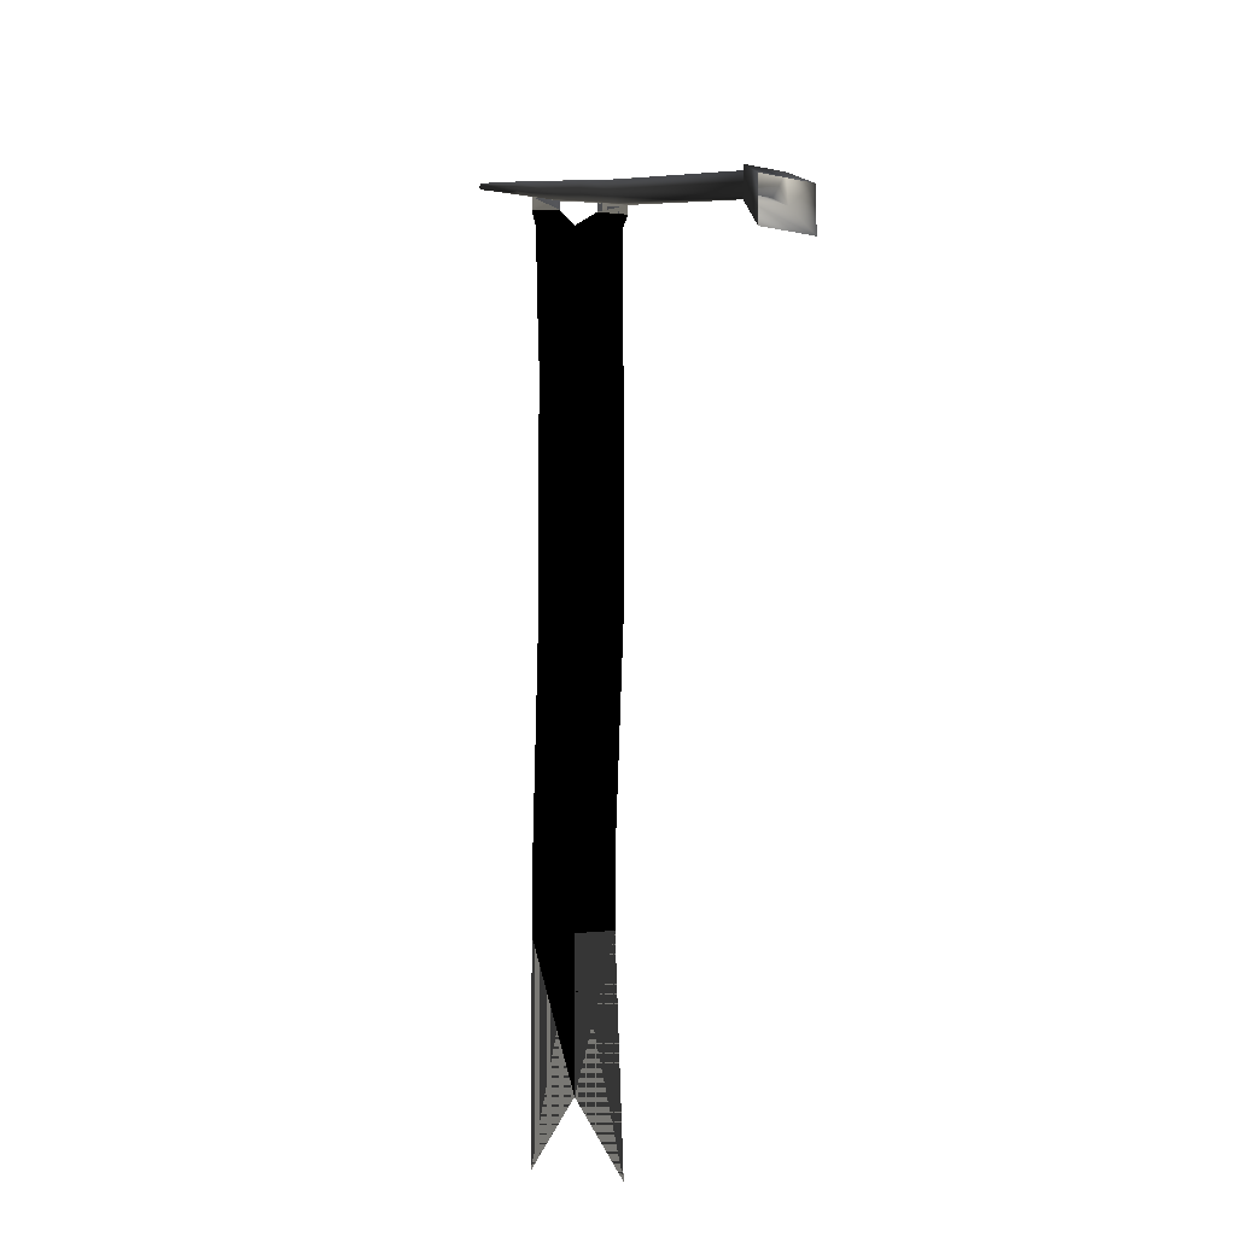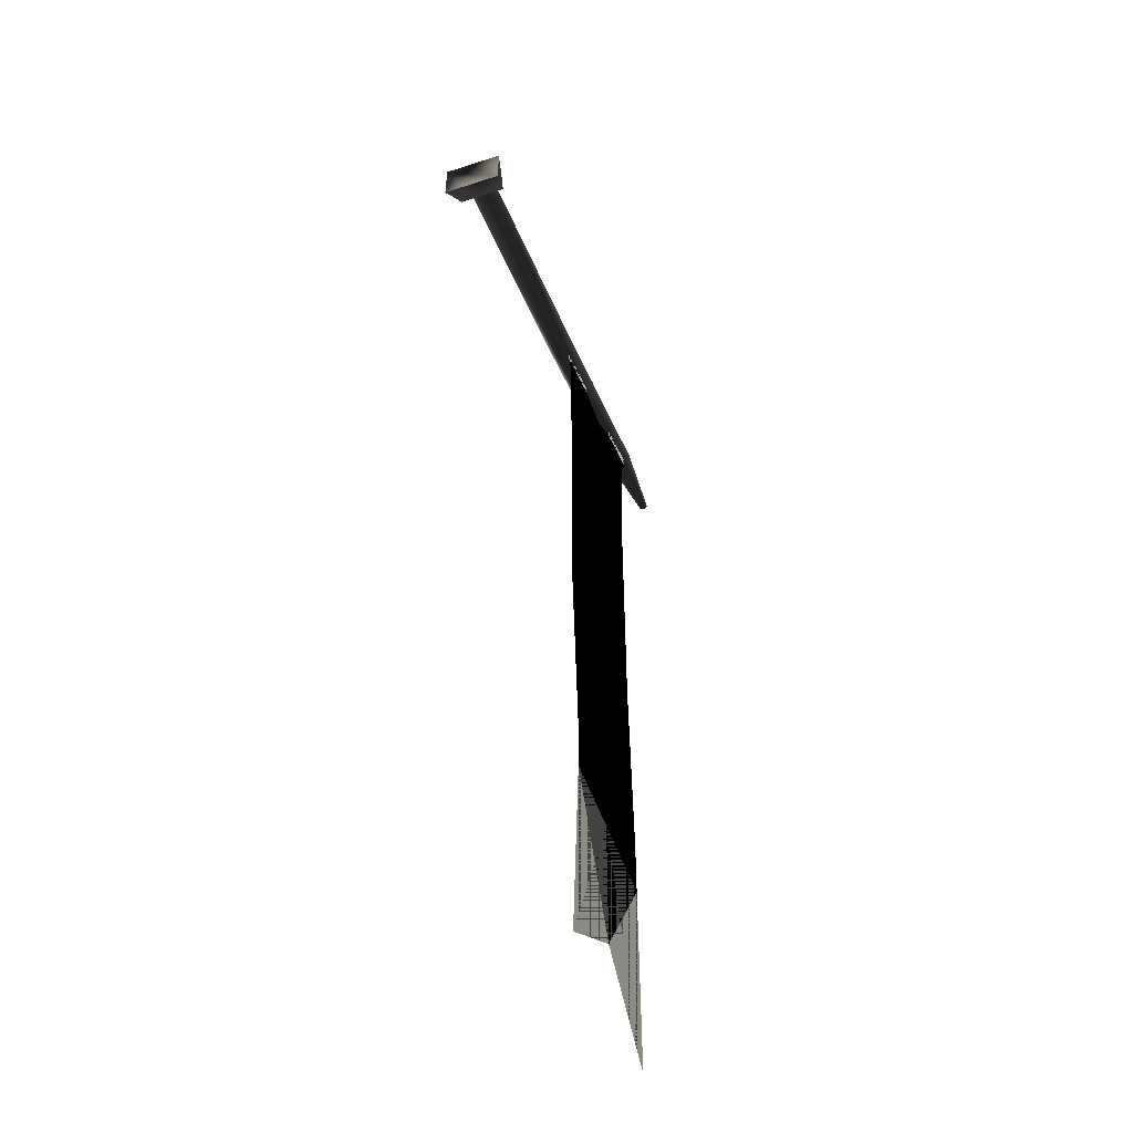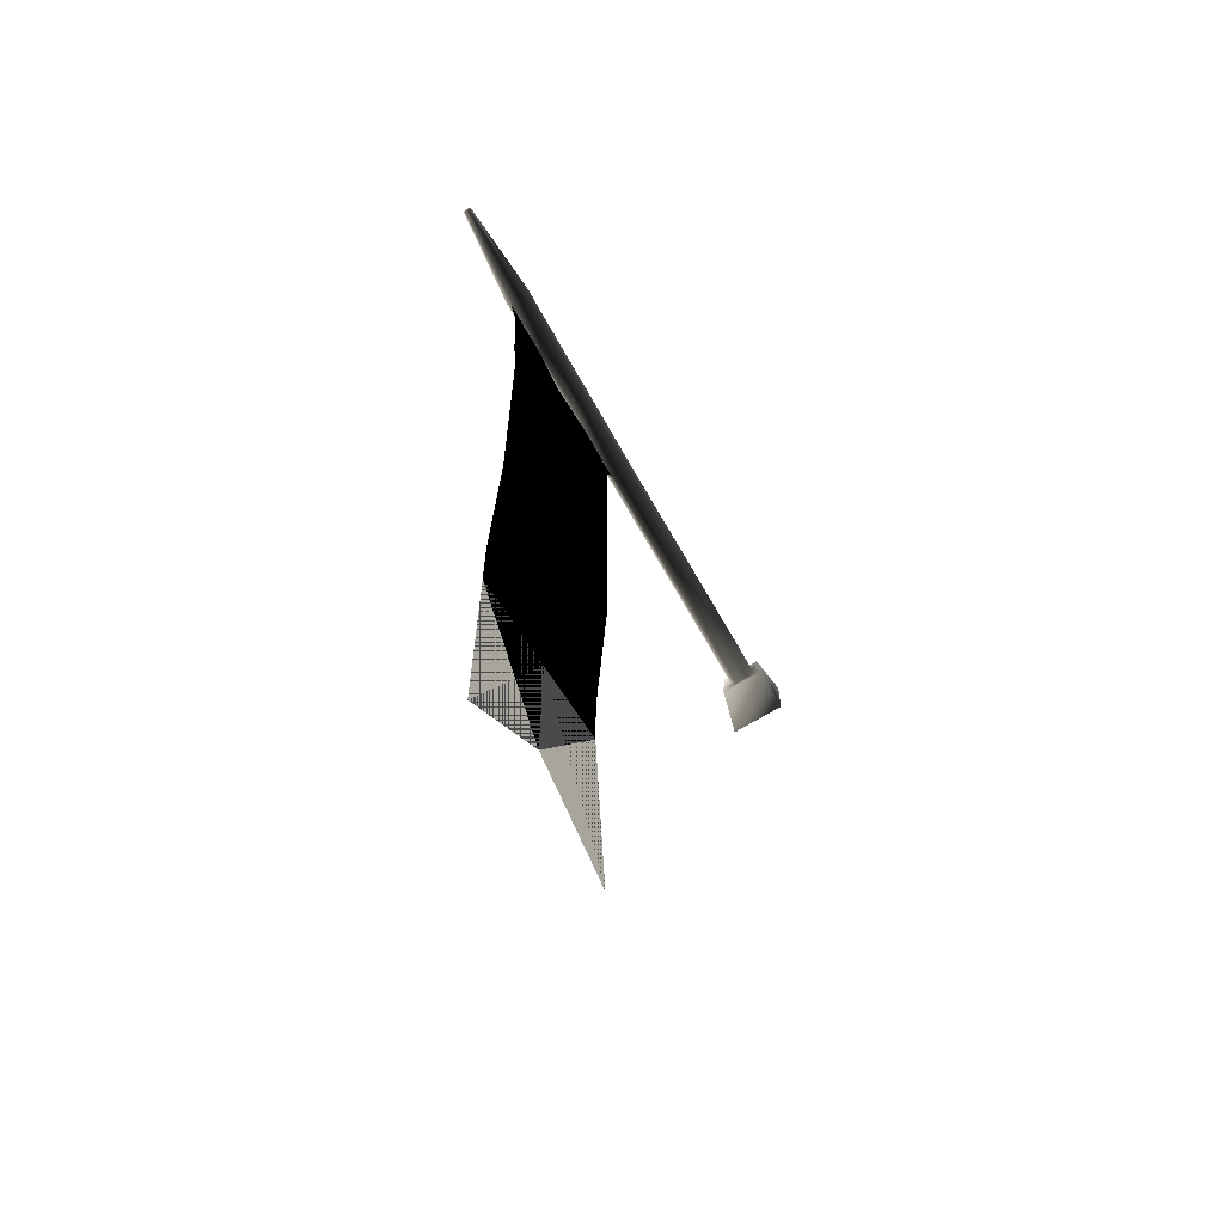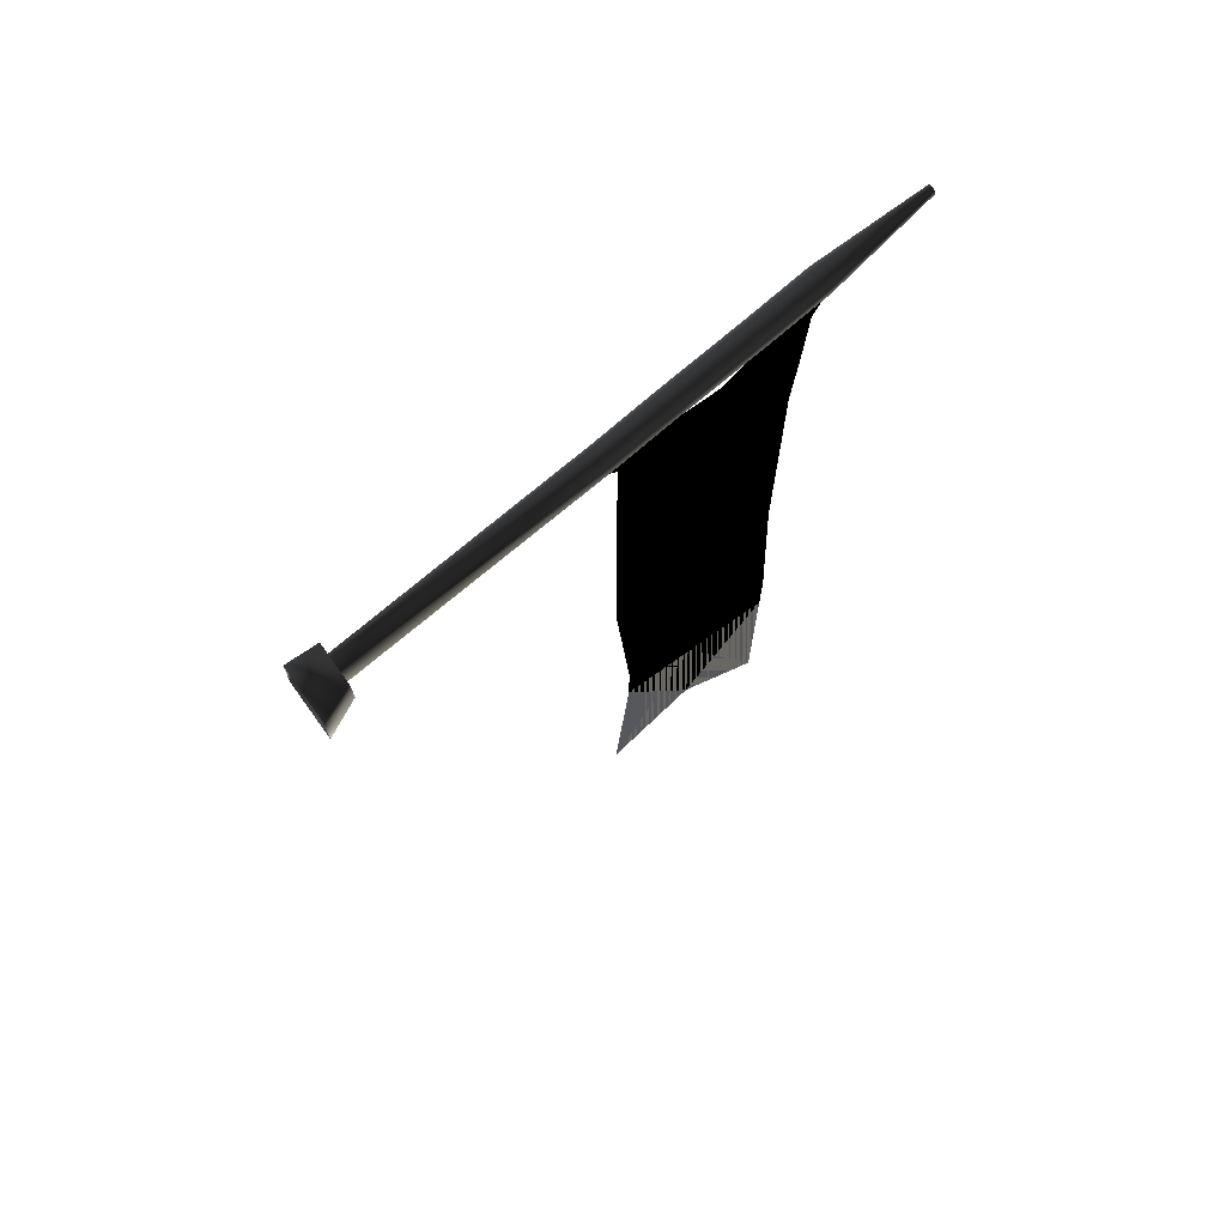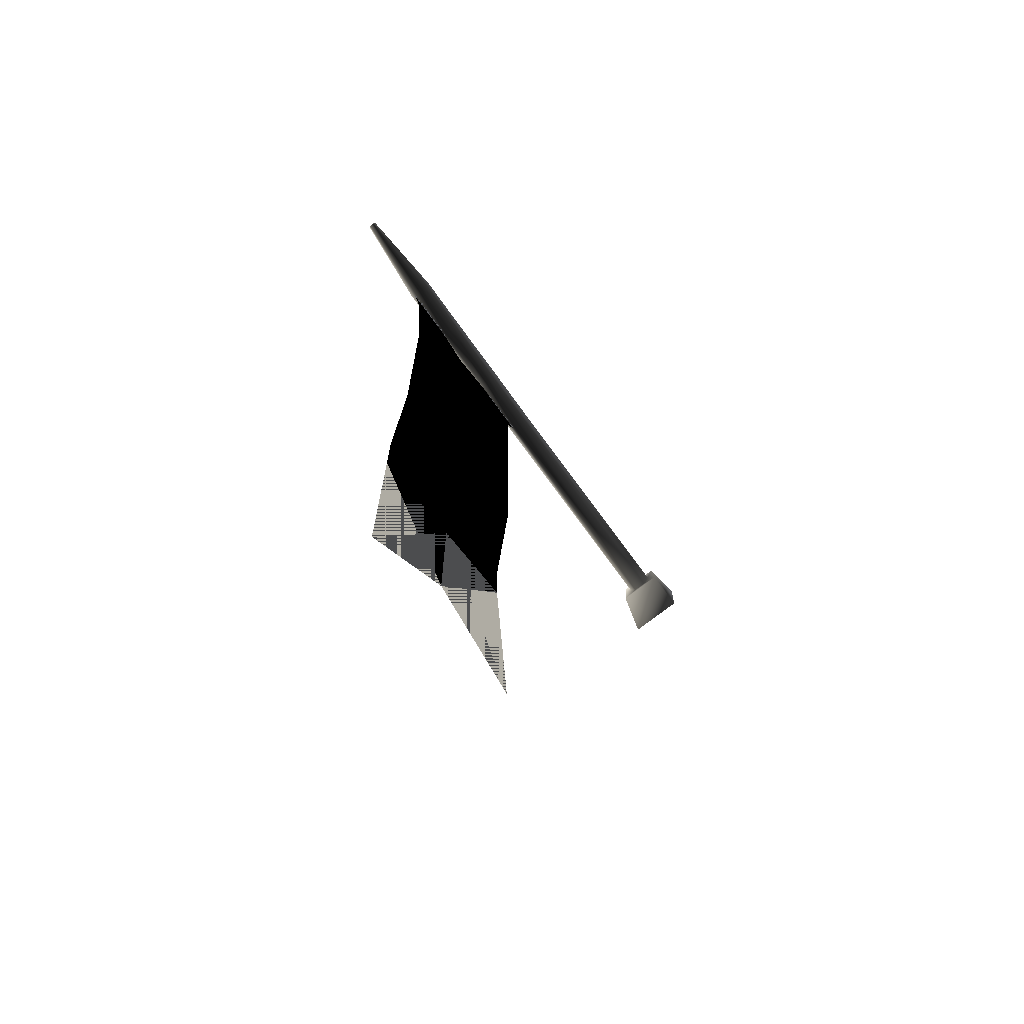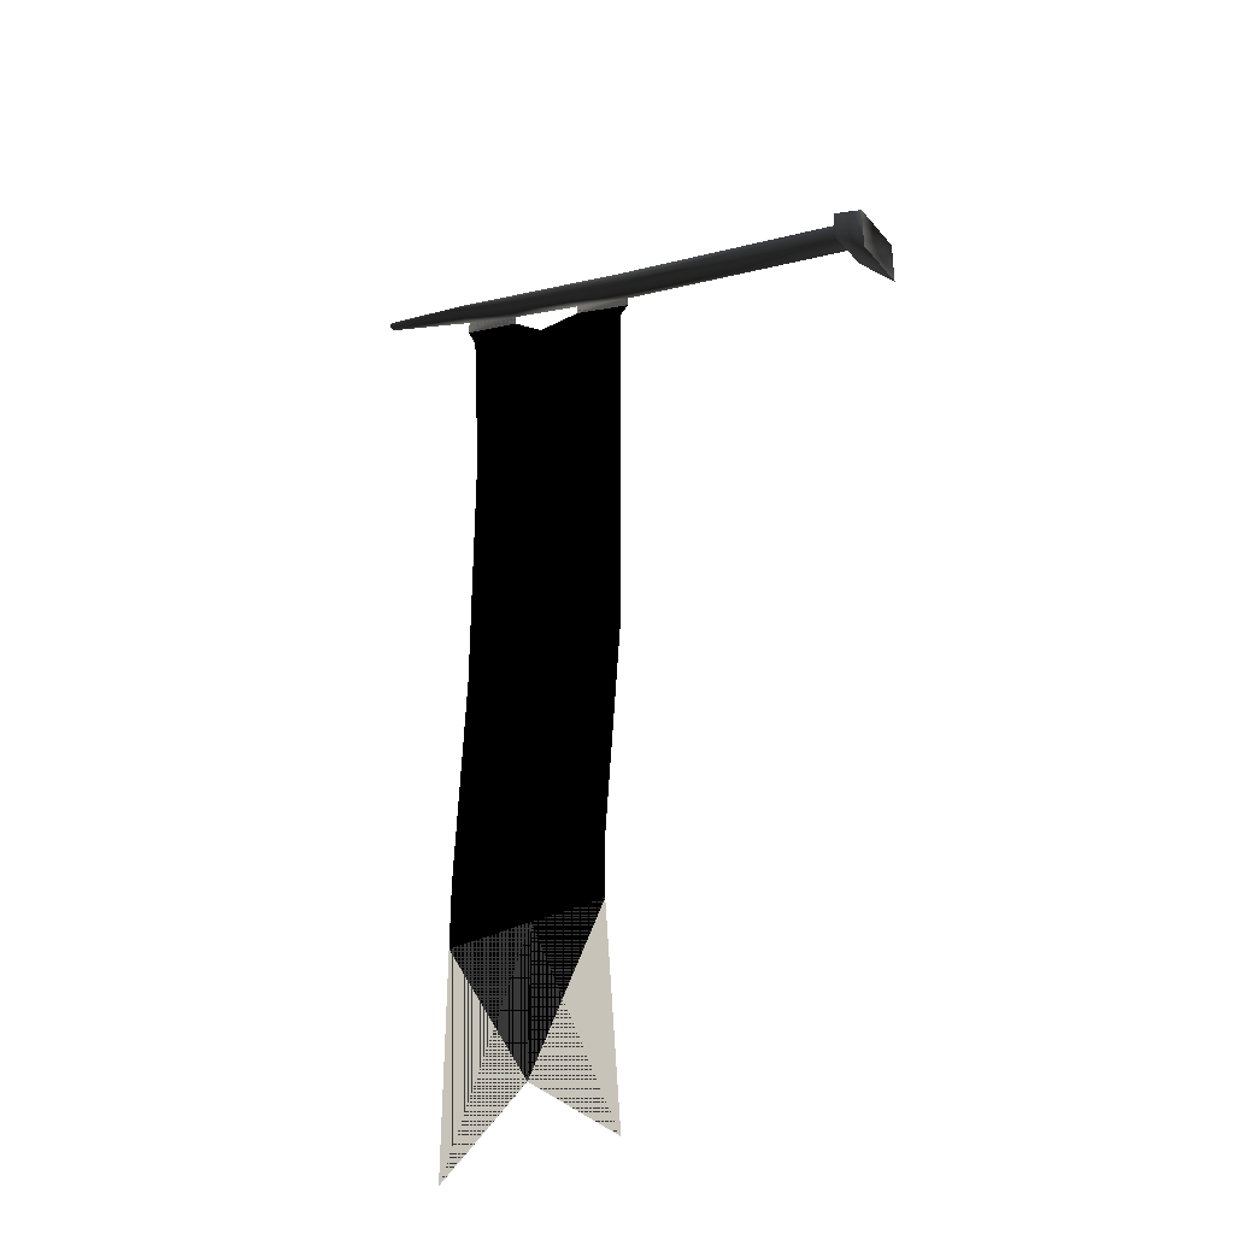
<metadata>
{"format":"obj","ext":"obj","renderer":"f3d","projection":"perspective","resolution":1024,"background":"white","views":[{"elev":-9.2,"azim":-118.5,"up":"+Y"},{"elev":-53.5,"azim":-70.7,"up":"+Y"},{"elev":-66.3,"azim":122.0,"up":"+Y"},{"elev":72.2,"azim":-35.7,"up":"+Y"},{"elev":-72.1,"azim":128.4,"up":"+Y"},{"elev":-35.0,"azim":-145.7,"up":"+Y"}]}
</metadata>
<code>
o 3321
v 0 217 6
v 41 217 6
v 43 244 6
v 0 231 6
v 41 189 6
v 0 189 6
v 78 217 6
v 80 254 6
v 76 189 6
v 76 96 6
v 41 96 6
v 0 96 6
v 57 255 6
v 84 263 6
v 84 269 6
v 57 259 6
v 84 269 0
v 128 285 2
v 128 285 4
v 84 272 9
v 57 263 9
v 23 253 9
v 23 248 6
v 57 259 0
v 84 272 -3
v 128 286 1
v 128 286 5
v 84 275 6
v 57 267 6
v 23 257 6
v -4 249 6
v -4 244 9
v -4 239 6
v -4 235 6
v 23 244 6
v 23 248 0
v 57 263 -3
v 84 275 0
v 128 288 2
v 128 288 4
v 57 267 0
v 23 257 0
v -4 249 0
v -114 219 0
v -114 219 6
v -114 214 9
v -114 209 6
v -4 239 0
v 23 253 -3
v -4 244 -3
v -114 214 -3
v -114 220 -6
v -114 220 12
v -114 207 13
v -114 209 0
v -114 207 -7
v -128 192 -9
v -128 212 -9
v -128 212 16
v -128 192 16
v 41 68 6
v 0 68 6
v 7 -26 6
v 41 -26 6
v 41 -54 6
v 7 -54 6
v 80 -26 6
v 76 68 6
v 80 -54 6
v 80 -150 6
v 41 -119 6
v 0 -150 6
f 1 2 3
f 1 3 4
f 1 4 2
f 1 2 5
f 1 5 6
f 1 6 2
f 2 6 5
f 2 5 7
f 2 7 8
f 2 8 3
f 2 3 7
f 2 7 9
f 2 9 5
f 5 9 10
f 5 10 11
f 5 11 6
f 5 6 12
f 5 12 11
f 5 11 9
f 5 9 7
f 7 3 8
f 8 3 13
f 8 13 14
f 8 14 3
f 3 14 13
f 13 14 15
f 13 15 16
f 13 16 14
f 14 16 15
f 15 16 17
f 15 17 18
f 15 18 19
f 15 19 20
f 15 20 21
f 15 21 16
f 16 21 22
f 16 22 23
f 16 23 24
f 16 24 17
f 17 24 25
f 17 25 26
f 17 26 18
f 18 26 19
f 19 26 27
f 19 27 20
f 20 27 28
f 20 28 29
f 20 29 21
f 21 29 30
f 21 30 22
f 22 30 31
f 22 31 32
f 22 32 23
f 23 32 33
f 23 33 34
f 23 34 35
f 23 35 33
f 23 33 36
f 23 36 24
f 24 36 37
f 24 37 25
f 25 37 38
f 25 38 39
f 25 39 26
f 26 39 40
f 26 40 27
f 27 40 28
f 28 40 38
f 28 38 41
f 28 41 29
f 29 41 42
f 29 42 30
f 30 42 43
f 30 43 31
f 31 43 44
f 31 44 45
f 31 45 32
f 32 45 46
f 32 46 33
f 33 46 47
f 33 47 48
f 33 48 36
f 36 48 49
f 36 49 37
f 37 49 41
f 37 41 38
f 4 3 2
f 3 4 34
f 3 34 35
f 3 35 4
f 4 35 34
f 43 50 51
f 43 51 44
f 44 51 52
f 44 52 45
f 45 52 53
f 45 53 46
f 46 53 54
f 46 54 47
f 47 54 55
f 47 55 48
f 48 55 50
f 48 50 49
f 49 50 42
f 49 42 41
f 50 55 51
f 51 55 56
f 51 56 52
f 52 56 57
f 52 57 58
f 52 58 53
f 53 58 59
f 53 59 54
f 54 59 60
f 54 60 56
f 54 56 55
f 56 60 57
f 33 35 34
f 42 50 43
f 38 40 39
f 6 11 12
f 12 11 61
f 12 61 62
f 12 62 11
f 11 62 61
f 11 61 10
f 11 10 9
f 63 64 61
f 63 61 62
f 63 62 64
f 63 64 65
f 63 65 66
f 63 66 64
f 64 66 65
f 64 65 67
f 64 67 68
f 64 68 61
f 64 61 67
f 64 67 69
f 64 69 65
f 65 69 70
f 65 70 71
f 65 71 66
f 65 66 72
f 65 72 71
f 65 71 69
f 65 69 67
f 67 61 68
f 68 61 11
f 68 11 10
f 68 10 61
f 62 61 64
f 66 71 72
f 69 71 70

</code>
